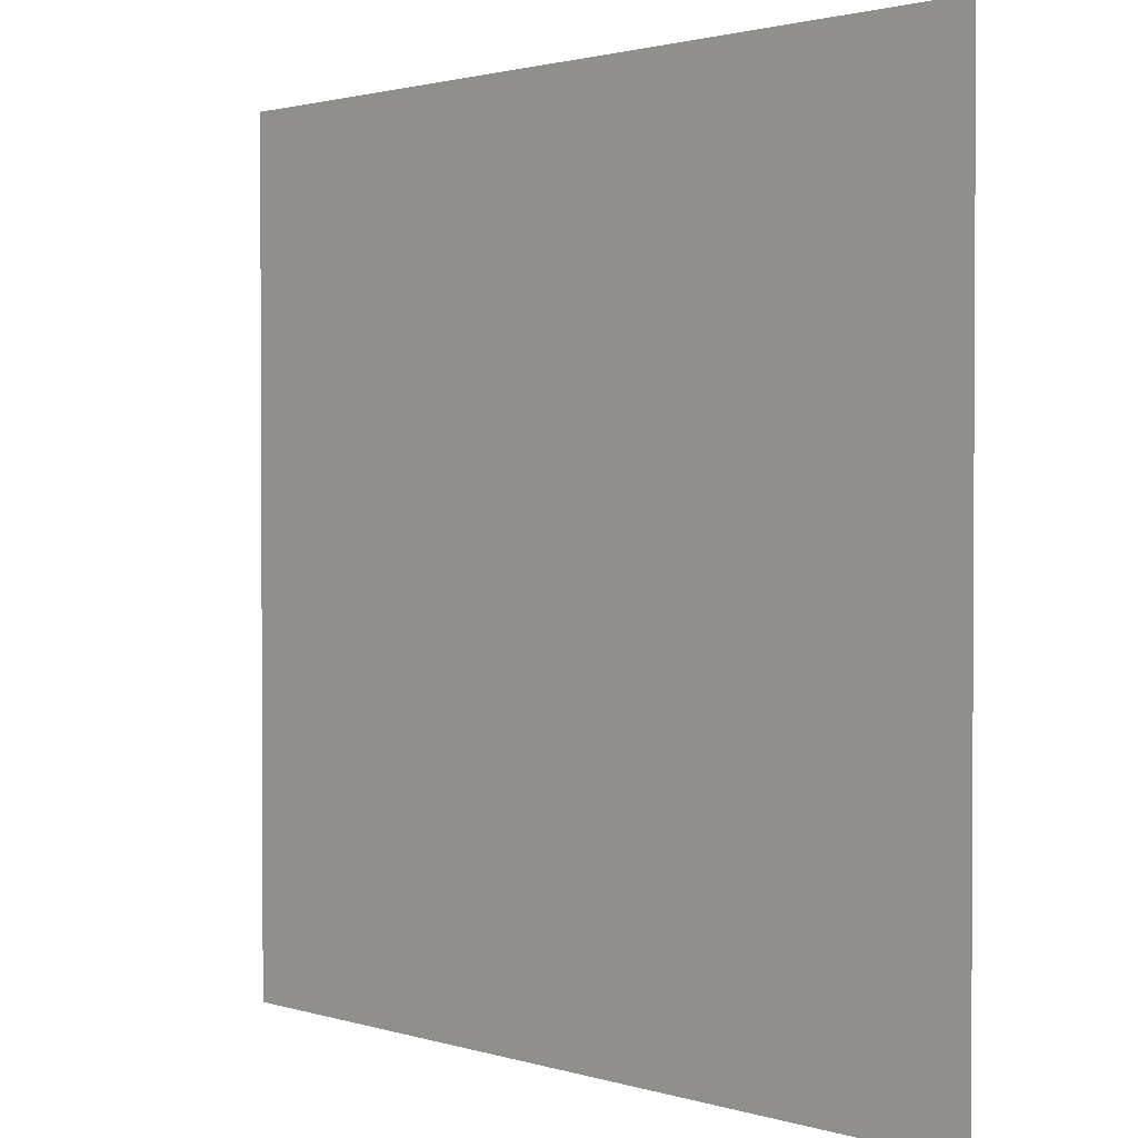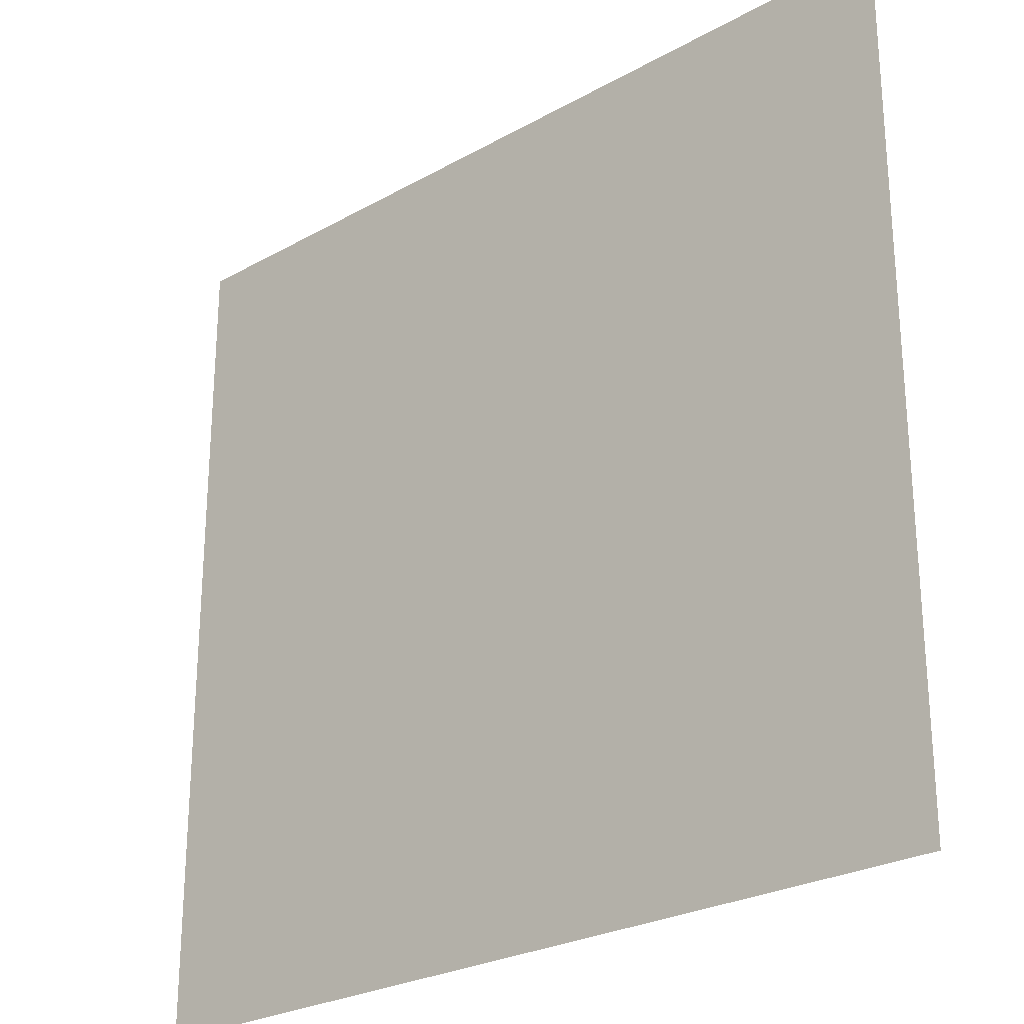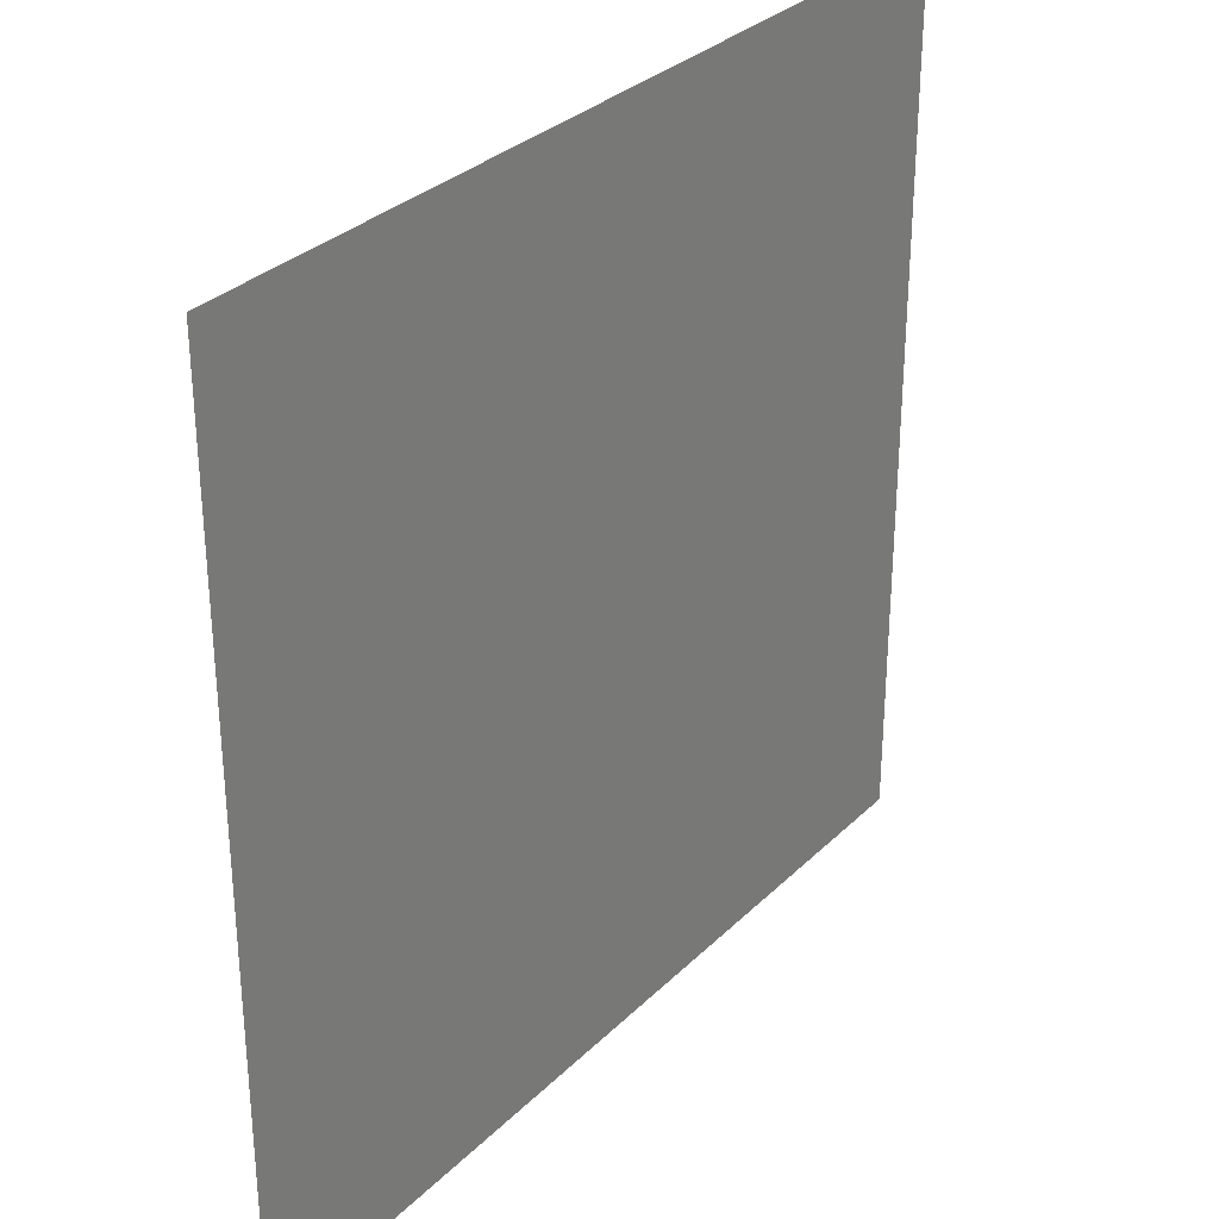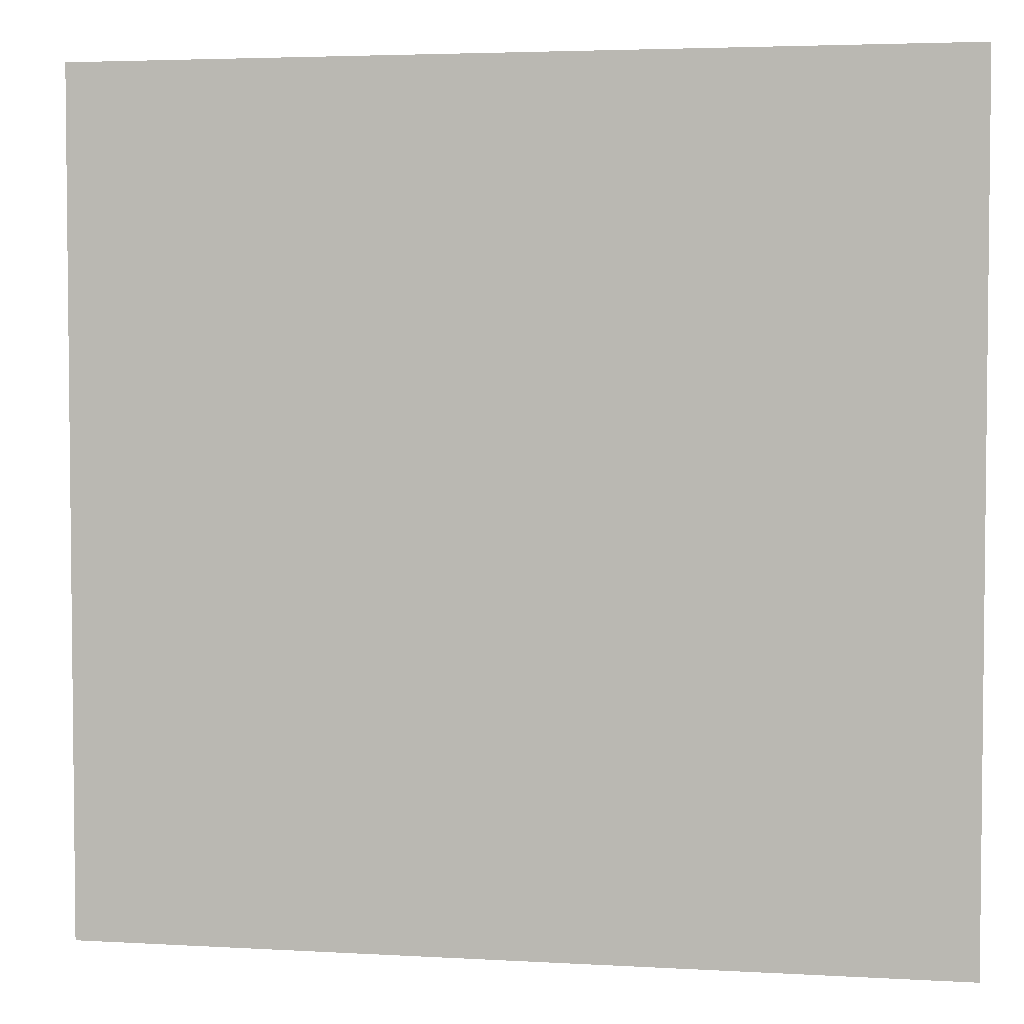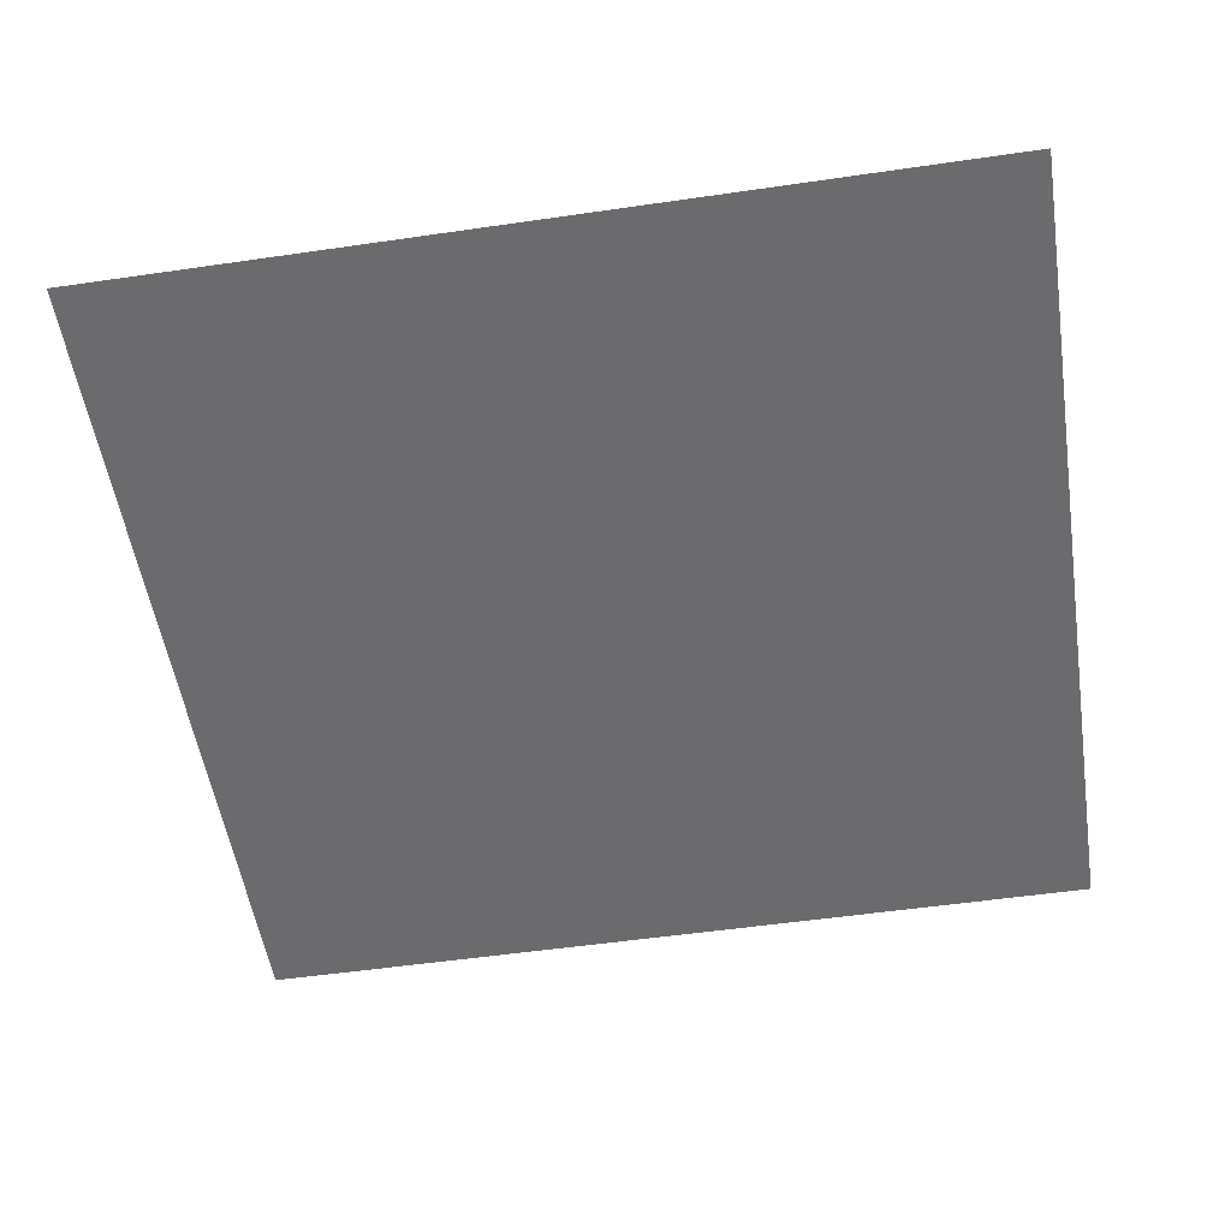
<metadata>
{"format":"obj","ext":"obj","renderer":"f3d","projection":"perspective","resolution":1024,"background":"white","views":[{"elev":1.7,"azim":-132.5,"up":"+Z"},{"elev":-25.9,"azim":-138.3,"up":"+Z"},{"elev":31.3,"azim":126.5,"up":"+Z"},{"elev":3.8,"azim":-169.1,"up":"+Z"},{"elev":-53.5,"azim":-171.2,"up":"+Y"}]}
</metadata>
<code>
g obj_halloween_glow2
v 7.207 1.509e-06 7.049
v -7.207 1.509e-06 7.049
v -7.207 -7.883e-07 -7.049
v 7.207 -7.883e-07 -7.049
g obj_halloween_glow2_0
f 3 2 1
f 4 3 1

</code>
